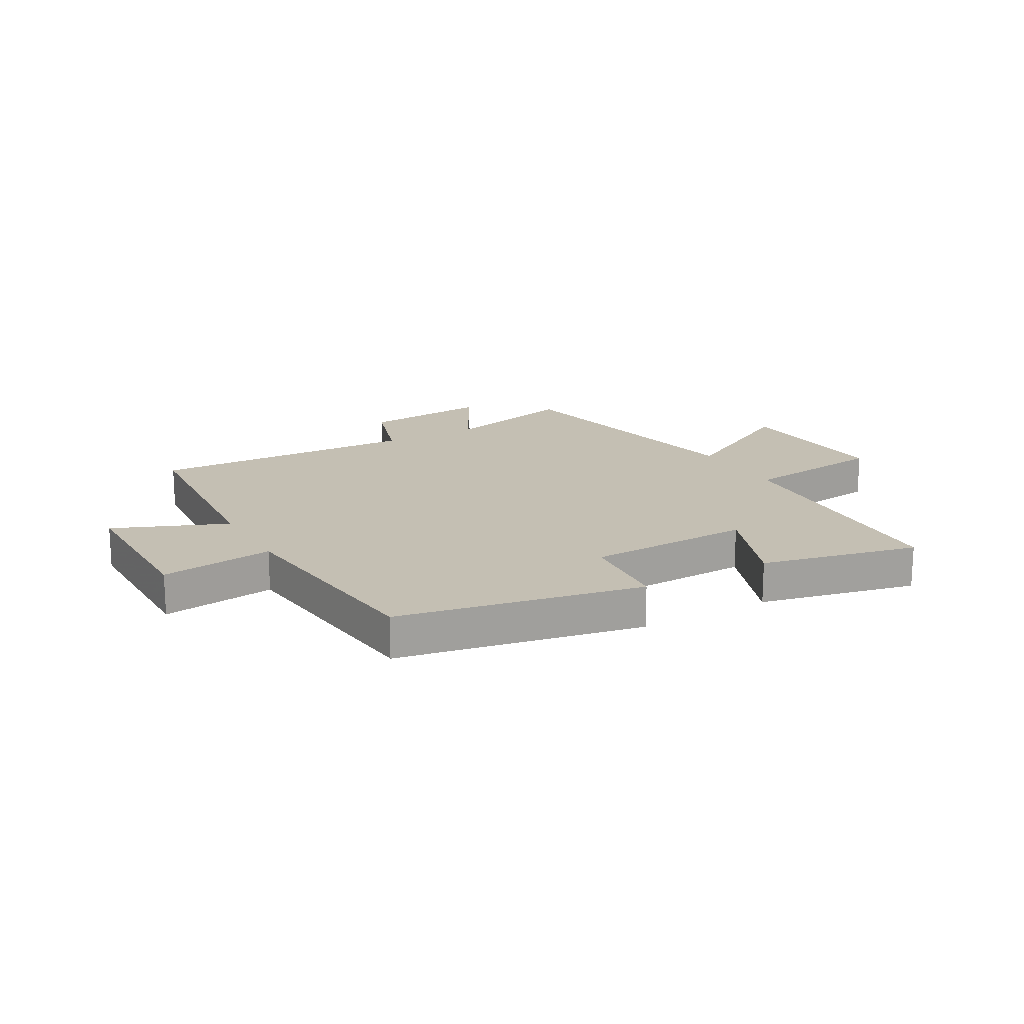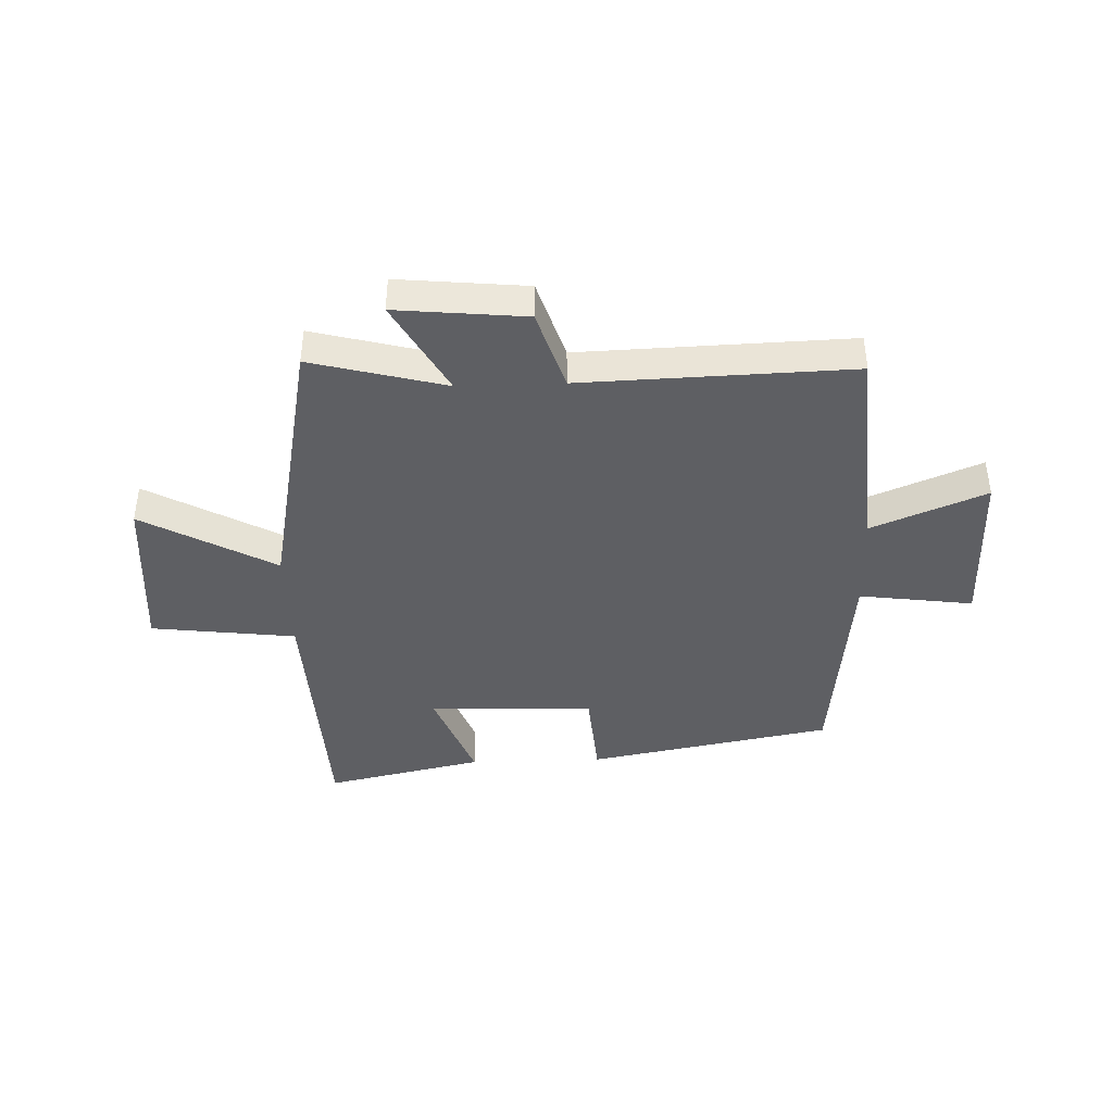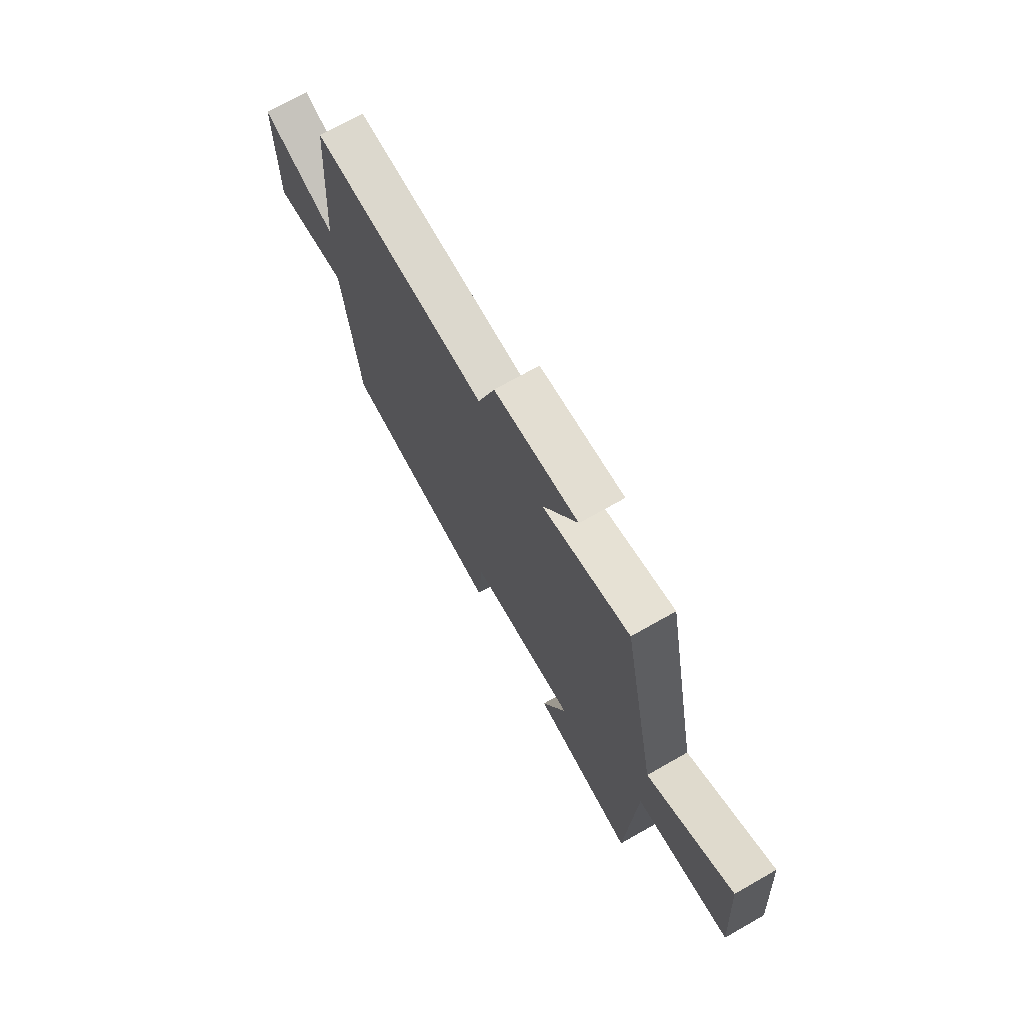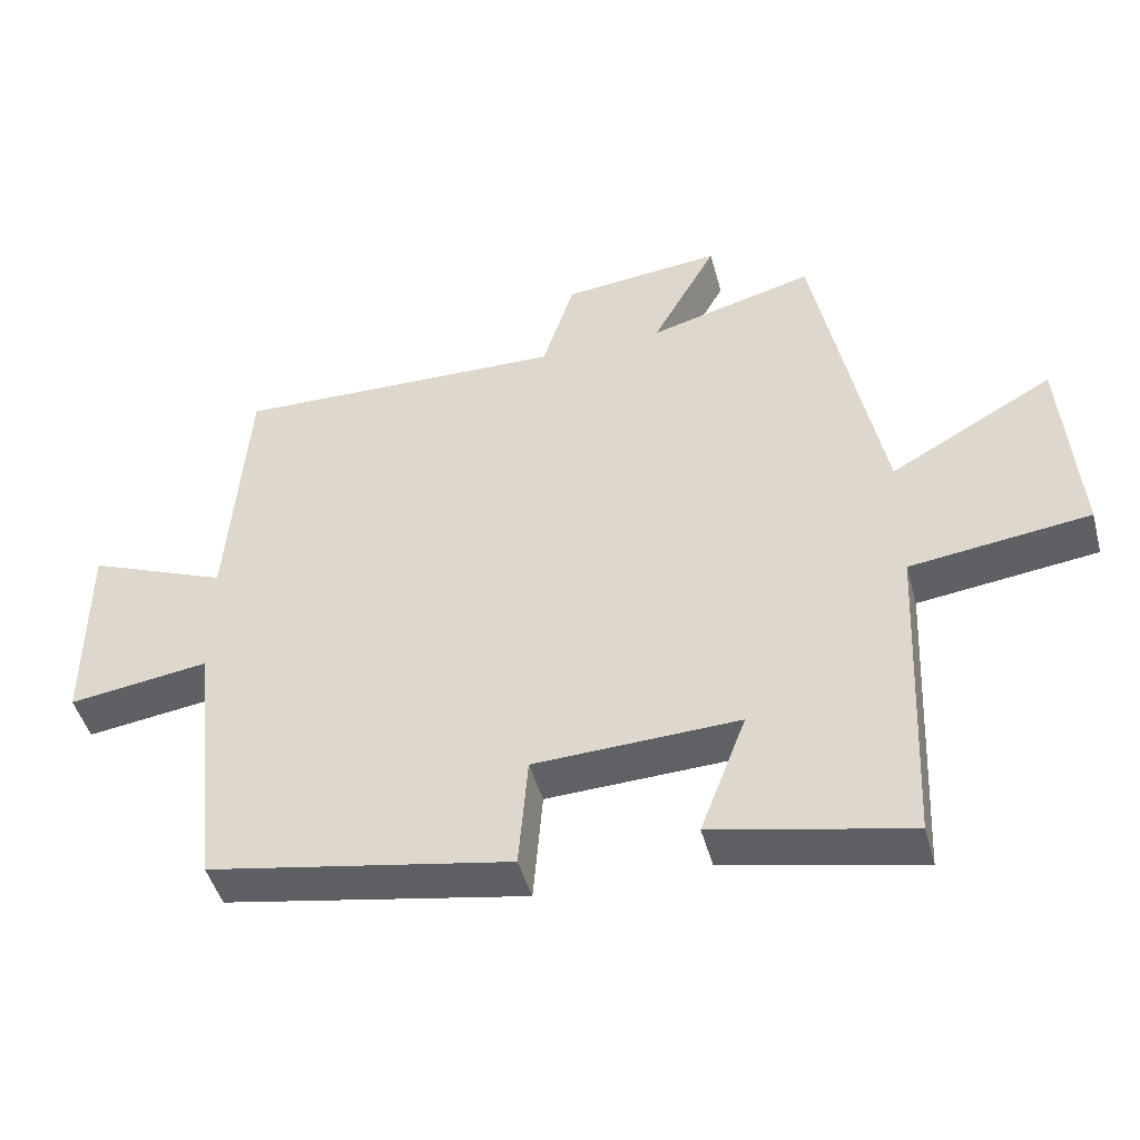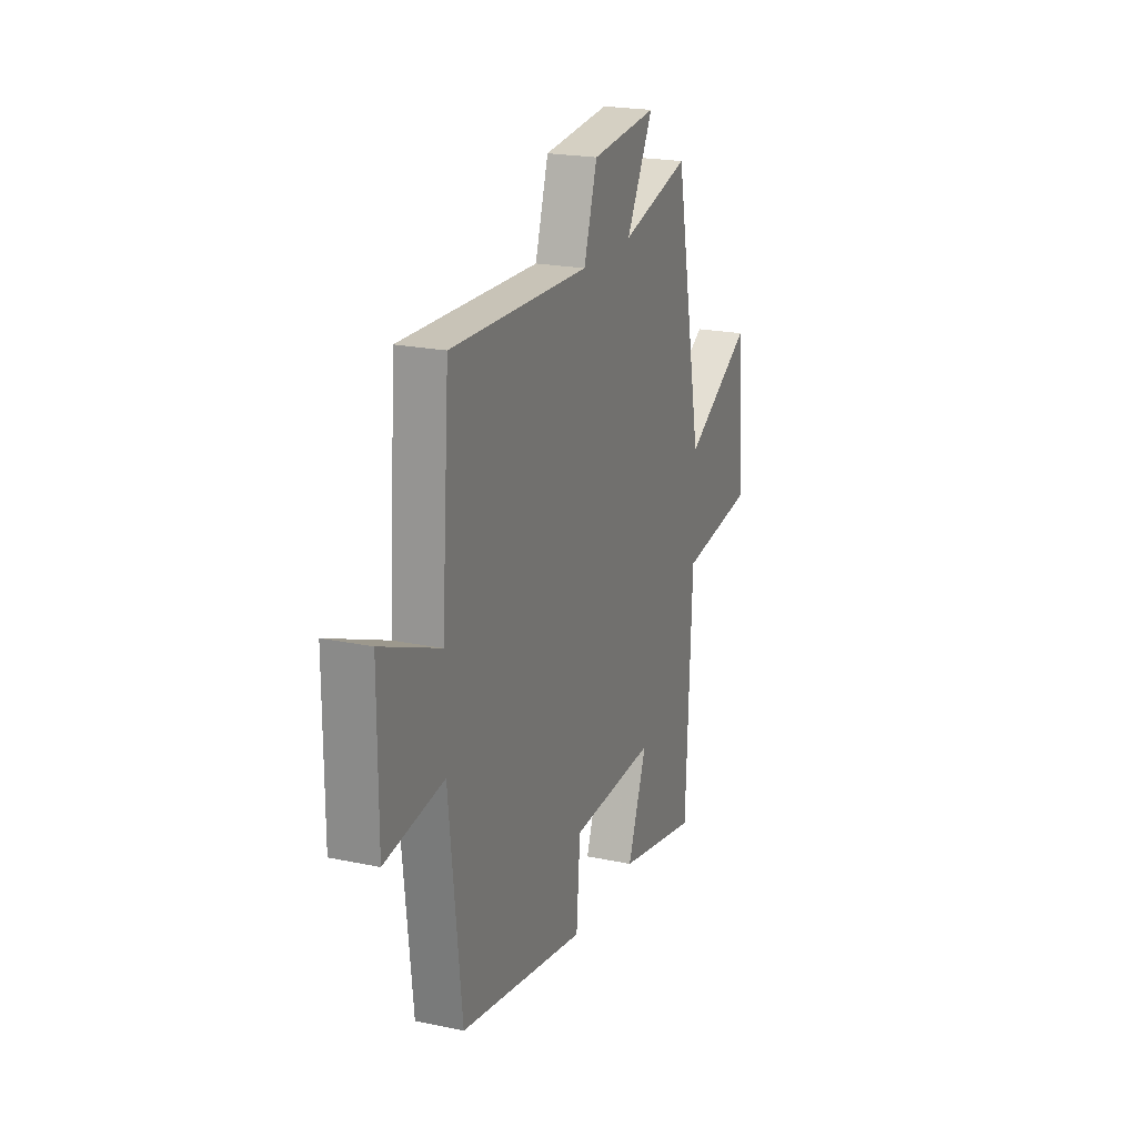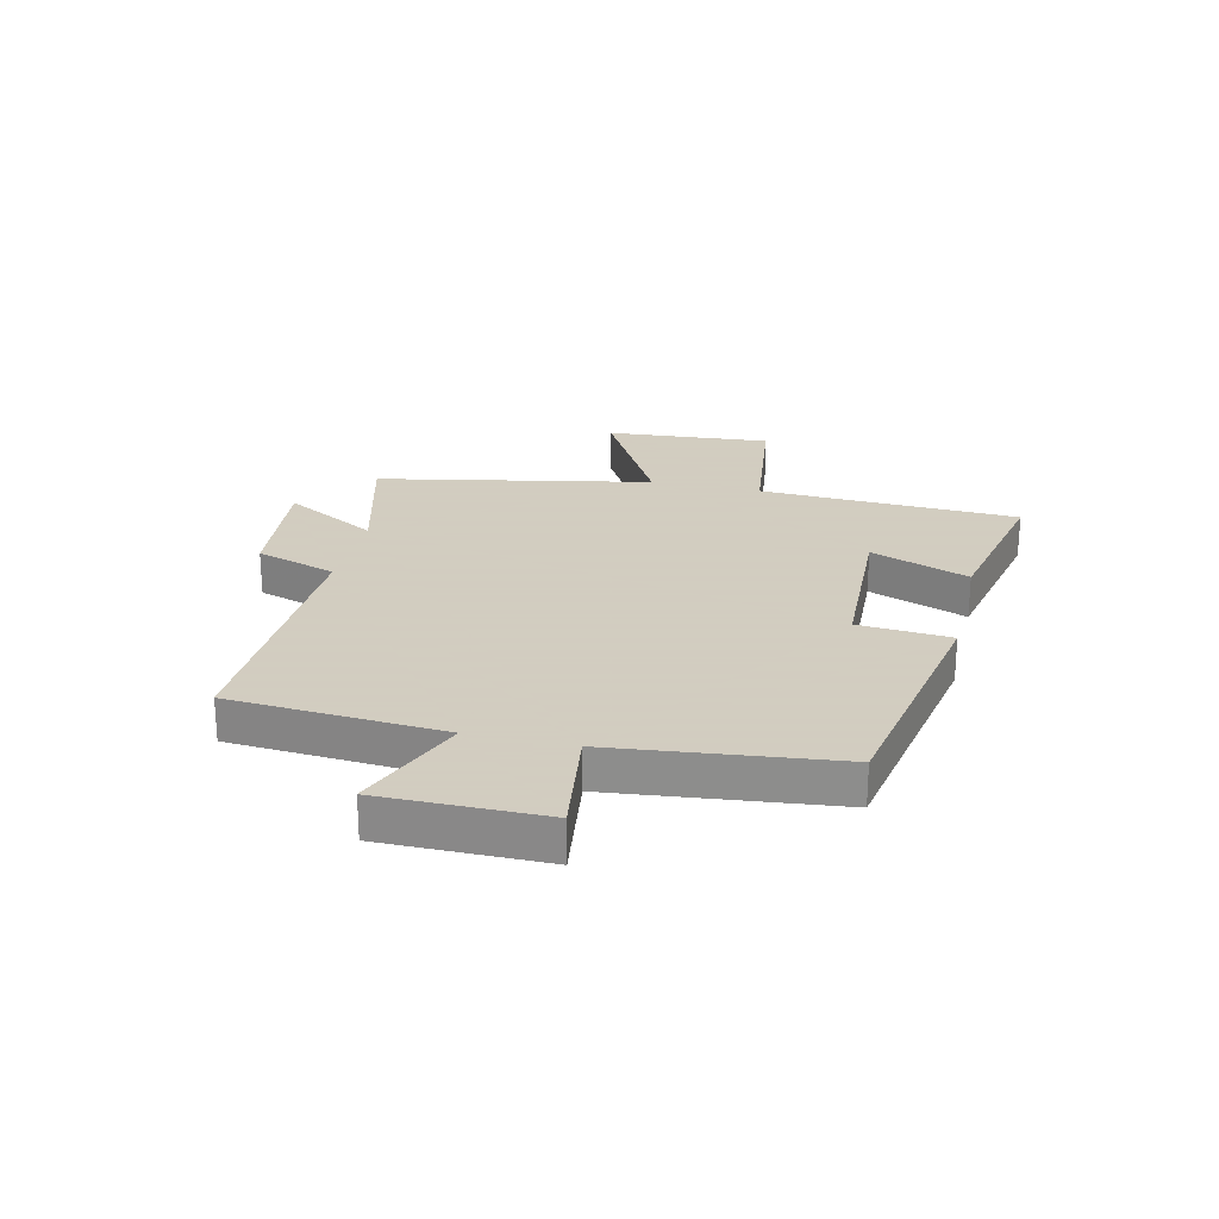
<metadata>
{"format":"obj","ext":"obj","renderer":"f3d","projection":"perspective","resolution":1024,"background":"white","views":[{"elev":17.7,"azim":150.6,"up":"+Y"},{"elev":-41.4,"azim":2.0,"up":"+Y"},{"elev":71.2,"azim":-119.6,"up":"+Z"},{"elev":-46.5,"azim":-164.9,"up":"+Z"},{"elev":21.3,"azim":110.6,"up":"+Z"},{"elev":24.3,"azim":103.0,"up":"+Y"}]}
</metadata>
<code>
v -0.406 0.07 0.561
v -0.173 0.07 0.5
v -0.264 0.07 0.663
v -0.04 0.07 0.641
v 0.005 0.07 0.5
v 0.473 0.07 0.515
v 0.5 0.07 0.144
v 0.698 0.07 0.225
v 0.698 0.07 -0.059
v 0.5 0.07 -0.032
v 0.458 0.07 -0.42
v 0.032 0.07 -0.5
v 0.019 0.07 -0.339
v -0.269 0.07 -0.329
v -0.204 0.07 -0.5
v -0.479 0.07 -0.56
v -0.5 0.07 -0.108
v -0.752 0.07 -0.077
v -0.73 0.07 0.211
v -0.5 0.07 0.084
v -0.406 0 0.561
v -0.173 0 0.5
v -0.264 0 0.663
v -0.04 0 0.641
v 0.005 0 0.5
v 0.473 0 0.515
v 0.5 0 0.144
v 0.698 0 0.225
v 0.698 0 -0.059
v 0.5 0 -0.032
v 0.458 0 -0.42
v 0.032 0 -0.5
v 0.019 0 -0.339
v -0.269 0 -0.329
v -0.204 0 -0.5
v -0.479 0 -0.56
v -0.5 0 -0.108
v -0.752 0 -0.077
v -0.73 0 0.211
v -0.5 0 0.084
f 17 18 19 20
f 16 17 20
f 15 16 20
f 14 15 20
f 20 1 2
f 14 20 2
f 13 14 2
f 10 11 12 13
f 10 13 2
f 7 8 9 10
f 5 6 7 10
f 5 10 2 3
f 3 4 5
f 40 39 38 37
f 40 37 36
f 40 36 35
f 40 35 34
f 22 21 40
f 22 40 34
f 22 34 33
f 33 32 31 30
f 22 33 30
f 30 29 28 27
f 30 27 26 25
f 23 22 30 25
f 25 24 23
f 1 21 22 2
f 2 22 23 3
f 3 23 24 4
f 4 24 25 5
f 5 25 26 6
f 6 26 27 7
f 7 27 28 8
f 8 28 29 9
f 9 29 30 10
f 10 30 31 11
f 11 31 32 12
f 12 32 33 13
f 13 33 34 14
f 14 34 35 15
f 15 35 36 16
f 16 36 37 17
f 17 37 38 18
f 18 38 39 19
f 19 39 40 20
f 20 40 21 1

</code>
